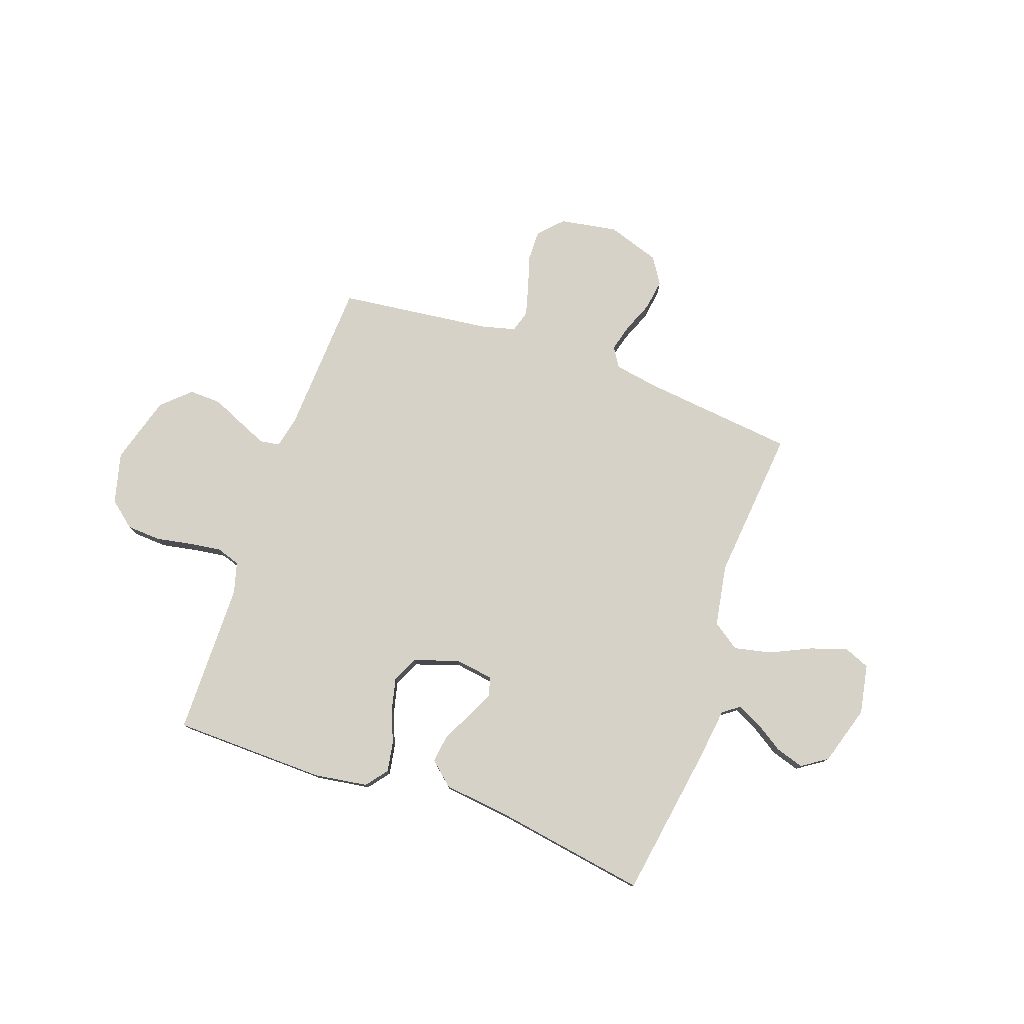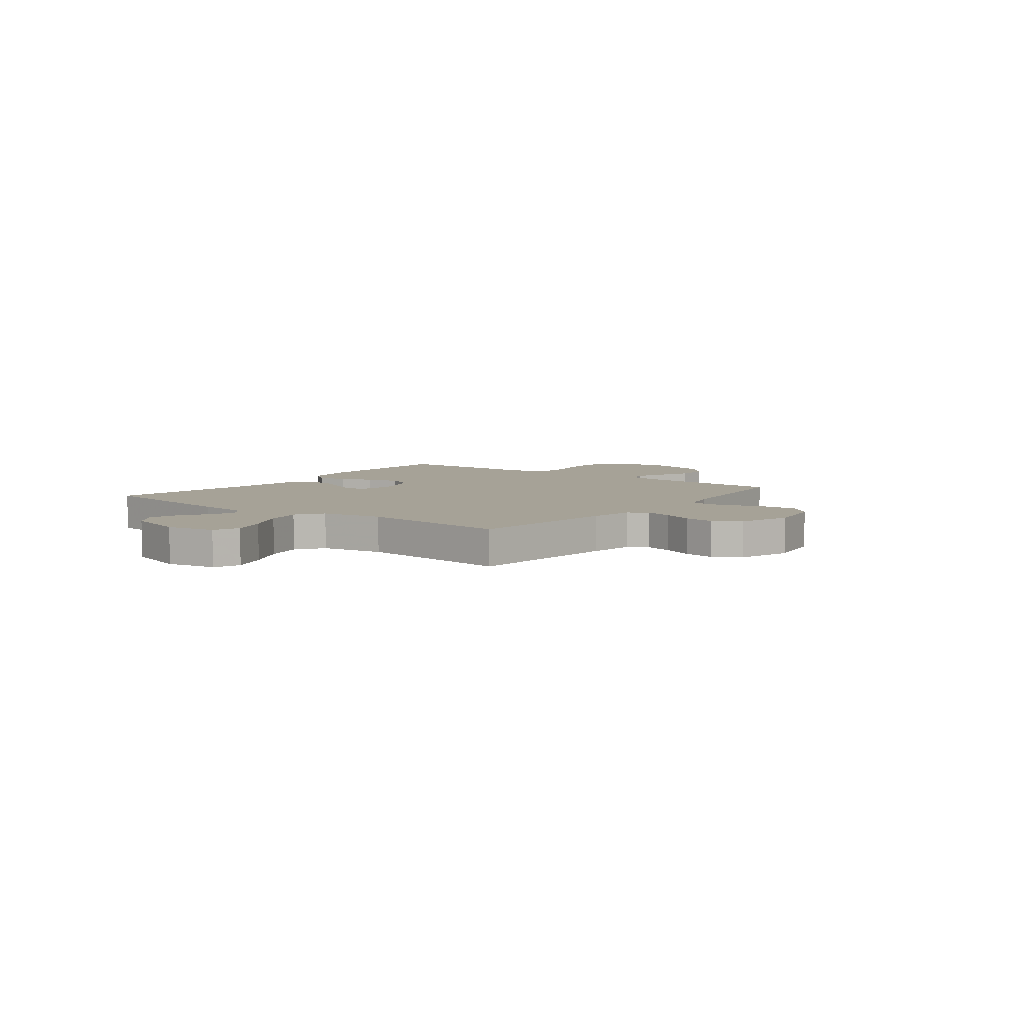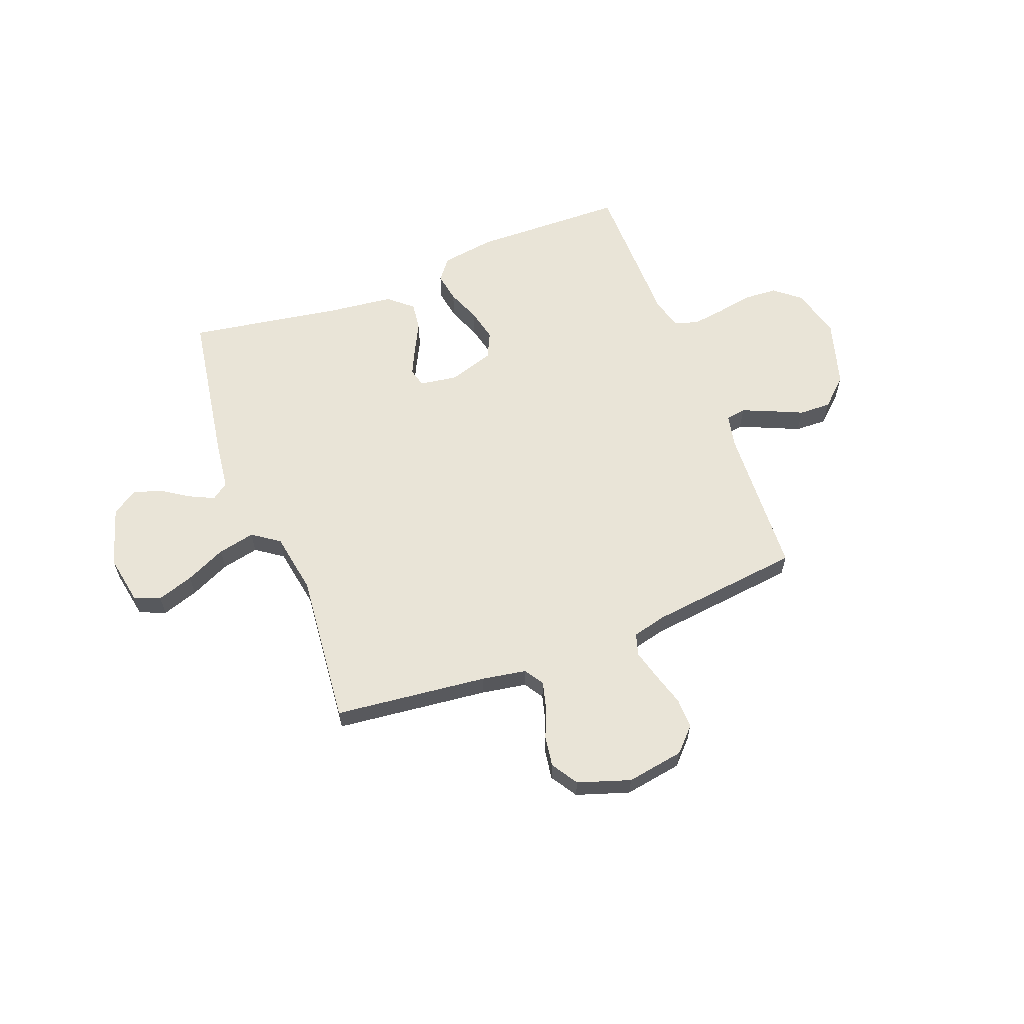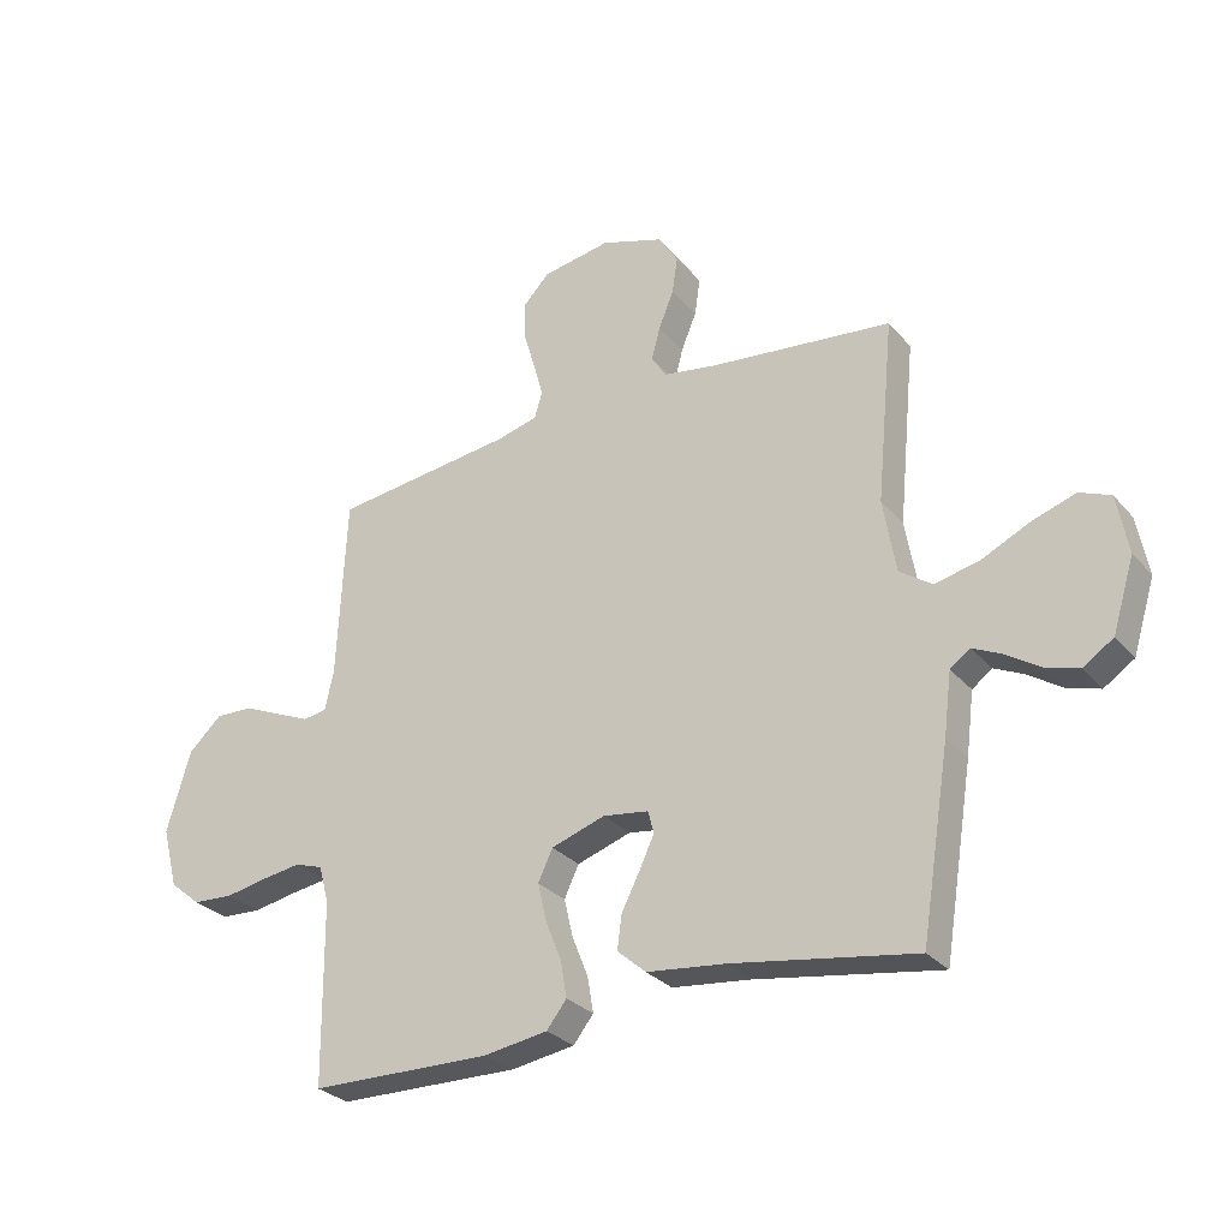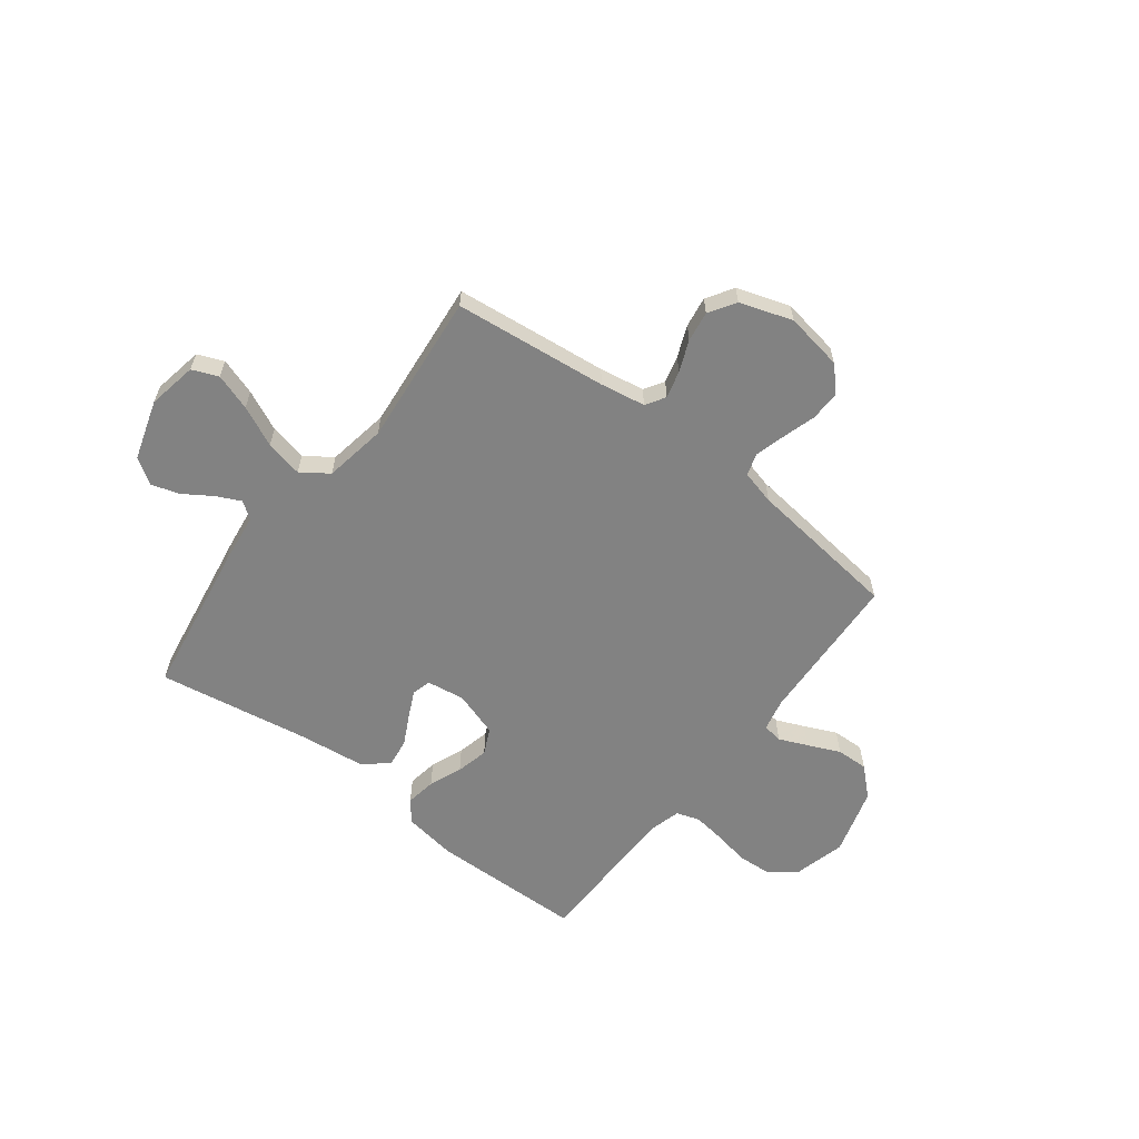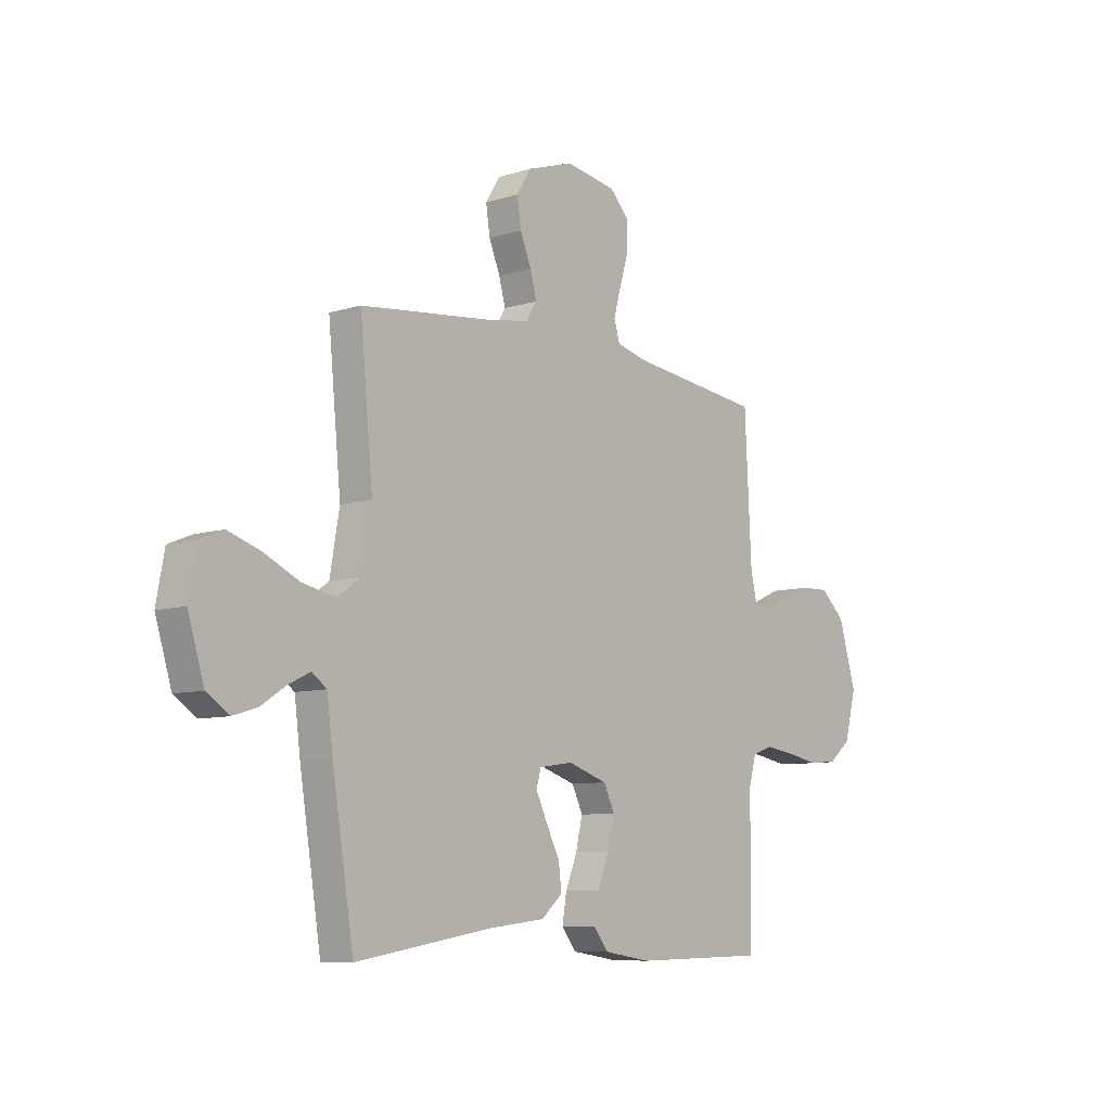
<metadata>
{"format":"obj","ext":"obj","renderer":"f3d","projection":"perspective","resolution":1024,"background":"white","views":[{"elev":77.8,"azim":-160.6,"up":"+Y"},{"elev":6.4,"azim":-52.7,"up":"+Y"},{"elev":61.0,"azim":-20.9,"up":"+Y"},{"elev":-28.9,"azim":-147.7,"up":"+Z"},{"elev":-60.7,"azim":-37.4,"up":"+Y"},{"elev":-8.4,"azim":-49.5,"up":"+Z"}]}
</metadata>
<code>
v -0.5 0.07 0.5
v -0.2 0.07 0.533
v -0.112 0.07 0.548
v -0.088 0.07 0.586
v -0.102 0.07 0.639
v -0.127 0.07 0.7
v -0.136 0.07 0.76
v -0.103 0.07 0.812
v 0 0.07 0.846
v 0.113 0.07 0.827
v 0.157 0.07 0.781
v 0.156 0.07 0.721
v 0.136 0.07 0.655
v 0.12 0.07 0.596
v 0.133 0.07 0.553
v 0.2 0.07 0.536
v 0.5 0.07 0.5
v 0.515 0.07 0.2
v 0.529 0.07 0.136
v 0.568 0.07 0.13
v 0.624 0.07 0.154
v 0.687 0.07 0.182
v 0.75 0.07 0.184
v 0.805 0.07 0.133
v 0.844 0.07 0
v 0.818 0.07 -0.1
v 0.767 0.07 -0.142
v 0.7 0.07 -0.146
v 0.63 0.07 -0.133
v 0.566 0.07 -0.124
v 0.52 0.07 -0.139
v 0.503 0.07 -0.2
v 0.5 0.07 -0.5
v 0.2 0.07 -0.506
v 0.095 0.07 -0.49
v 0.062 0.07 -0.448
v 0.072 0.07 -0.389
v 0.098 0.07 -0.324
v 0.113 0.07 -0.26
v 0.089 0.07 -0.209
v 0 0.07 -0.18
v -0.075 0.07 -0.191
v -0.085 0.07 -0.228
v -0.06 0.07 -0.281
v -0.03 0.07 -0.34
v -0.023 0.07 -0.395
v -0.07 0.07 -0.436
v -0.2 0.07 -0.451
v -0.5 0.07 -0.5
v -0.548 0.07 -0.2
v -0.561 0.07 -0.098
v -0.594 0.07 -0.074
v -0.642 0.07 -0.097
v -0.697 0.07 -0.133
v -0.752 0.07 -0.15
v -0.802 0.07 -0.117
v -0.838 0.07 0
v -0.82 0.07 0.097
v -0.769 0.07 0.118
v -0.697 0.07 0.094
v -0.618 0.07 0.057
v -0.545 0.07 0.041
v -0.492 0.07 0.078
v -0.471 0.07 0.2
v -0.5 0 0.5
v -0.2 0 0.533
v -0.112 0 0.548
v -0.088 0 0.586
v -0.102 0 0.639
v -0.127 0 0.7
v -0.136 0 0.76
v -0.103 0 0.812
v 0 0 0.846
v 0.113 0 0.827
v 0.157 0 0.781
v 0.156 0 0.721
v 0.136 0 0.655
v 0.12 0 0.596
v 0.133 0 0.553
v 0.2 0 0.536
v 0.5 0 0.5
v 0.515 0 0.2
v 0.529 0 0.136
v 0.568 0 0.13
v 0.624 0 0.154
v 0.687 0 0.182
v 0.75 0 0.184
v 0.805 0 0.133
v 0.844 0 0
v 0.818 0 -0.1
v 0.767 0 -0.142
v 0.7 0 -0.146
v 0.63 0 -0.133
v 0.566 0 -0.124
v 0.52 0 -0.139
v 0.503 0 -0.2
v 0.5 0 -0.5
v 0.2 0 -0.506
v 0.095 0 -0.49
v 0.062 0 -0.448
v 0.072 0 -0.389
v 0.098 0 -0.324
v 0.113 0 -0.26
v 0.089 0 -0.209
v 0 0 -0.18
v -0.075 0 -0.191
v -0.085 0 -0.228
v -0.06 0 -0.281
v -0.03 0 -0.34
v -0.023 0 -0.395
v -0.07 0 -0.436
v -0.2 0 -0.451
v -0.5 0 -0.5
v -0.548 0 -0.2
v -0.561 0 -0.098
v -0.594 0 -0.074
v -0.642 0 -0.097
v -0.697 0 -0.133
v -0.752 0 -0.15
v -0.802 0 -0.117
v -0.838 0 0
v -0.82 0 0.097
v -0.769 0 0.118
v -0.697 0 0.094
v -0.618 0 0.057
v -0.545 0 0.041
v -0.492 0 0.078
v -0.471 0 0.2
f 58 59 60 61
f 58 61 62
f 57 58 62
f 56 57 62
f 53 54 55 56
f 52 53 56 62
f 51 52 62 63
f 48 49 50 51
f 47 48 51 63
f 44 45 46 47
f 43 44 47 63
f 35 36 37 38
f 35 38 39
f 32 33 34 35
f 31 32 35 39
f 30 31 39 40
f 26 27 28 29
f 26 29 30
f 25 26 30
f 21 22 23 24
f 20 21 24 25
f 19 20 25 30
f 16 17 18
f 15 16 18 19
f 10 11 12 13
f 10 13 14
f 9 10 14
f 8 9 14 15
f 5 6 7 8
f 4 5 8 15
f 64 1 2
f 64 2 3
f 42 43 63 64
f 41 42 64 3
f 19 30 40 41
f 15 19 41
f 3 4 15 41
f 125 124 123 122
f 126 125 122
f 126 122 121
f 126 121 120
f 120 119 118 117
f 126 120 117 116
f 127 126 116 115
f 115 114 113 112
f 127 115 112 111
f 111 110 109 108
f 127 111 108 107
f 102 101 100 99
f 103 102 99
f 99 98 97 96
f 103 99 96 95
f 104 103 95 94
f 93 92 91 90
f 94 93 90
f 94 90 89
f 88 87 86 85
f 89 88 85 84
f 94 89 84 83
f 82 81 80
f 83 82 80 79
f 77 76 75 74
f 78 77 74
f 78 74 73
f 79 78 73 72
f 72 71 70 69
f 79 72 69 68
f 66 65 128
f 67 66 128
f 128 127 107 106
f 67 128 106 105
f 105 104 94 83
f 105 83 79
f 105 79 68 67
f 1 65 66 2
f 2 66 67 3
f 3 67 68 4
f 4 68 69 5
f 5 69 70 6
f 6 70 71 7
f 7 71 72 8
f 8 72 73 9
f 9 73 74 10
f 10 74 75 11
f 11 75 76 12
f 12 76 77 13
f 13 77 78 14
f 14 78 79 15
f 15 79 80 16
f 16 80 81 17
f 17 81 82 18
f 18 82 83 19
f 19 83 84 20
f 20 84 85 21
f 21 85 86 22
f 22 86 87 23
f 23 87 88 24
f 24 88 89 25
f 25 89 90 26
f 26 90 91 27
f 27 91 92 28
f 28 92 93 29
f 29 93 94 30
f 30 94 95 31
f 31 95 96 32
f 32 96 97 33
f 33 97 98 34
f 34 98 99 35
f 35 99 100 36
f 36 100 101 37
f 37 101 102 38
f 38 102 103 39
f 39 103 104 40
f 40 104 105 41
f 41 105 106 42
f 42 106 107 43
f 43 107 108 44
f 44 108 109 45
f 45 109 110 46
f 46 110 111 47
f 47 111 112 48
f 48 112 113 49
f 49 113 114 50
f 50 114 115 51
f 51 115 116 52
f 52 116 117 53
f 53 117 118 54
f 54 118 119 55
f 55 119 120 56
f 56 120 121 57
f 57 121 122 58
f 58 122 123 59
f 59 123 124 60
f 60 124 125 61
f 61 125 126 62
f 62 126 127 63
f 63 127 128 64
f 64 128 65 1

</code>
